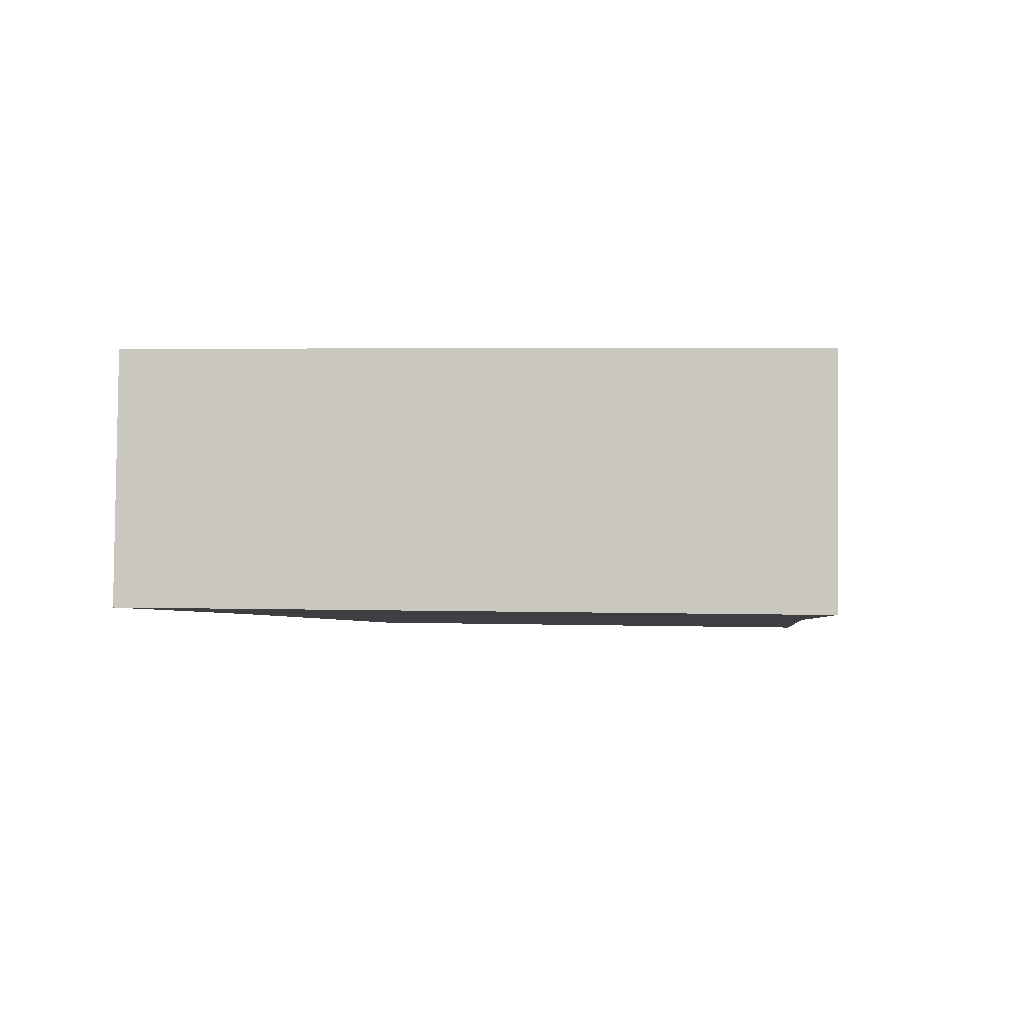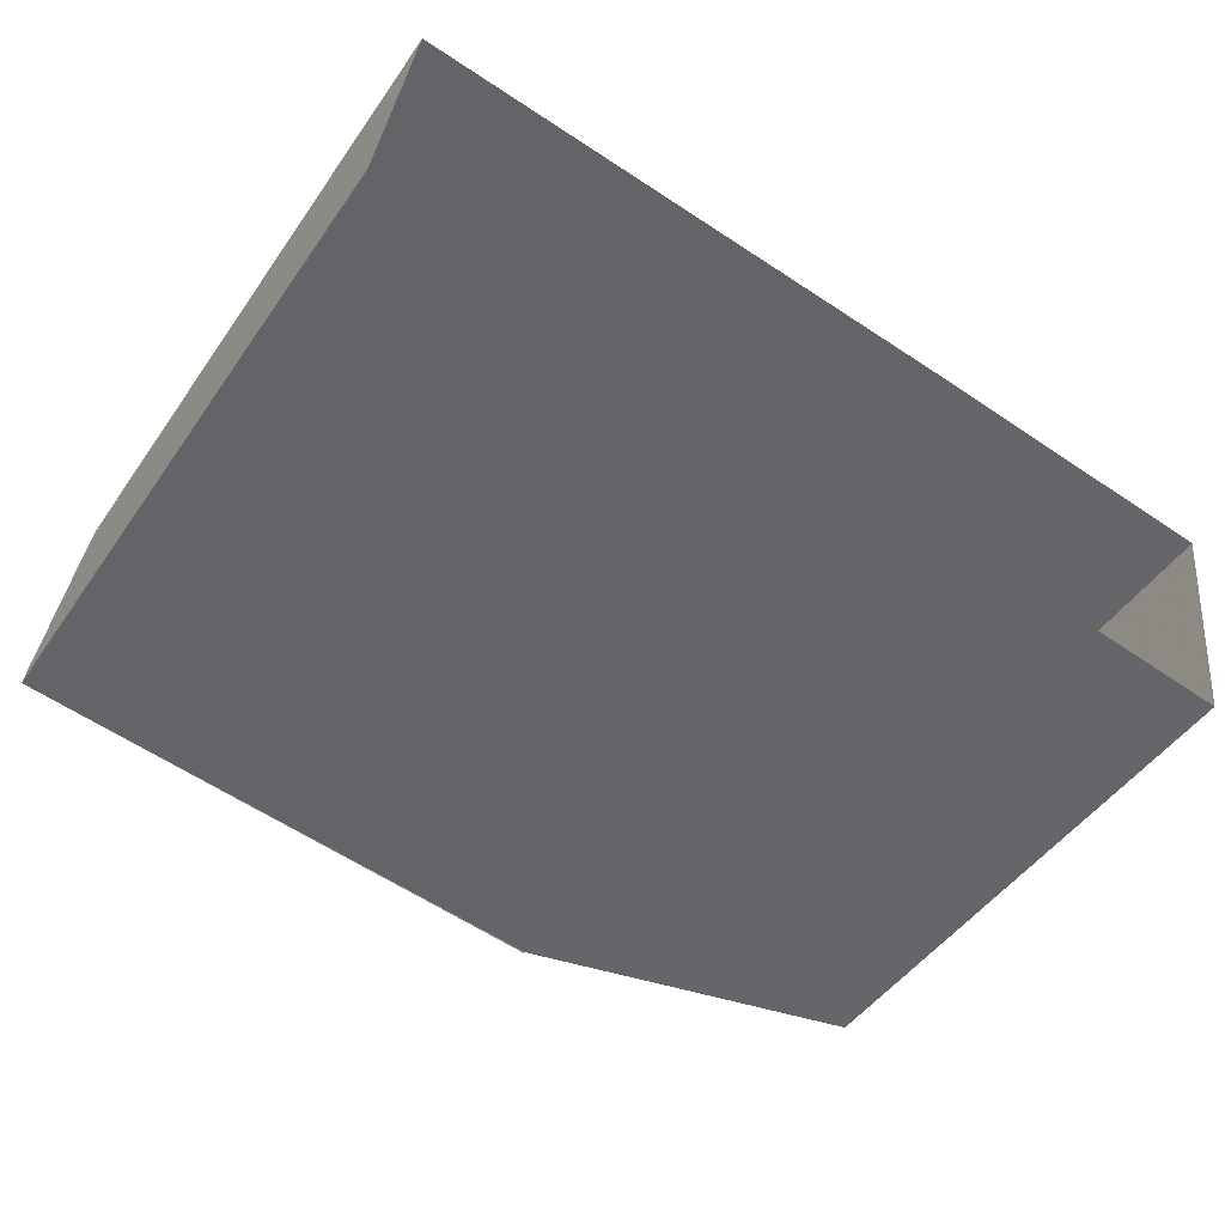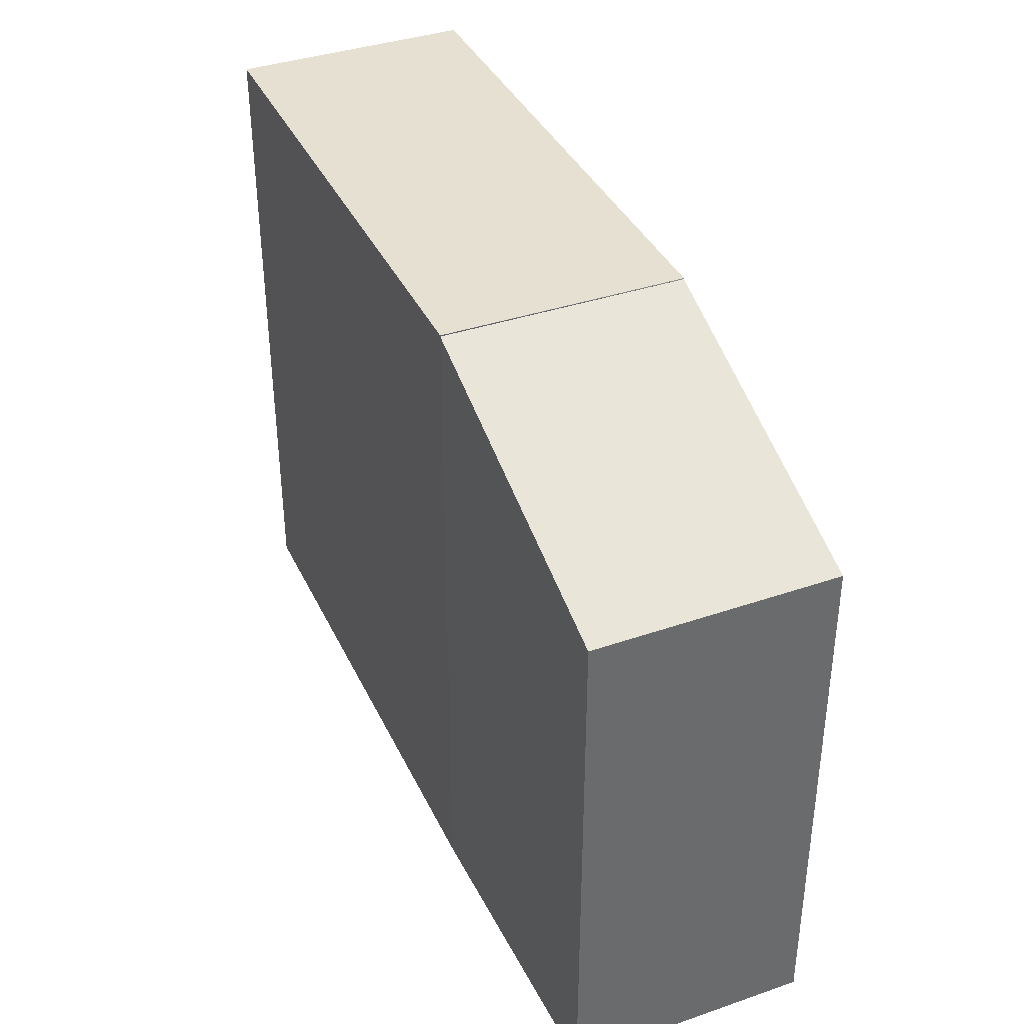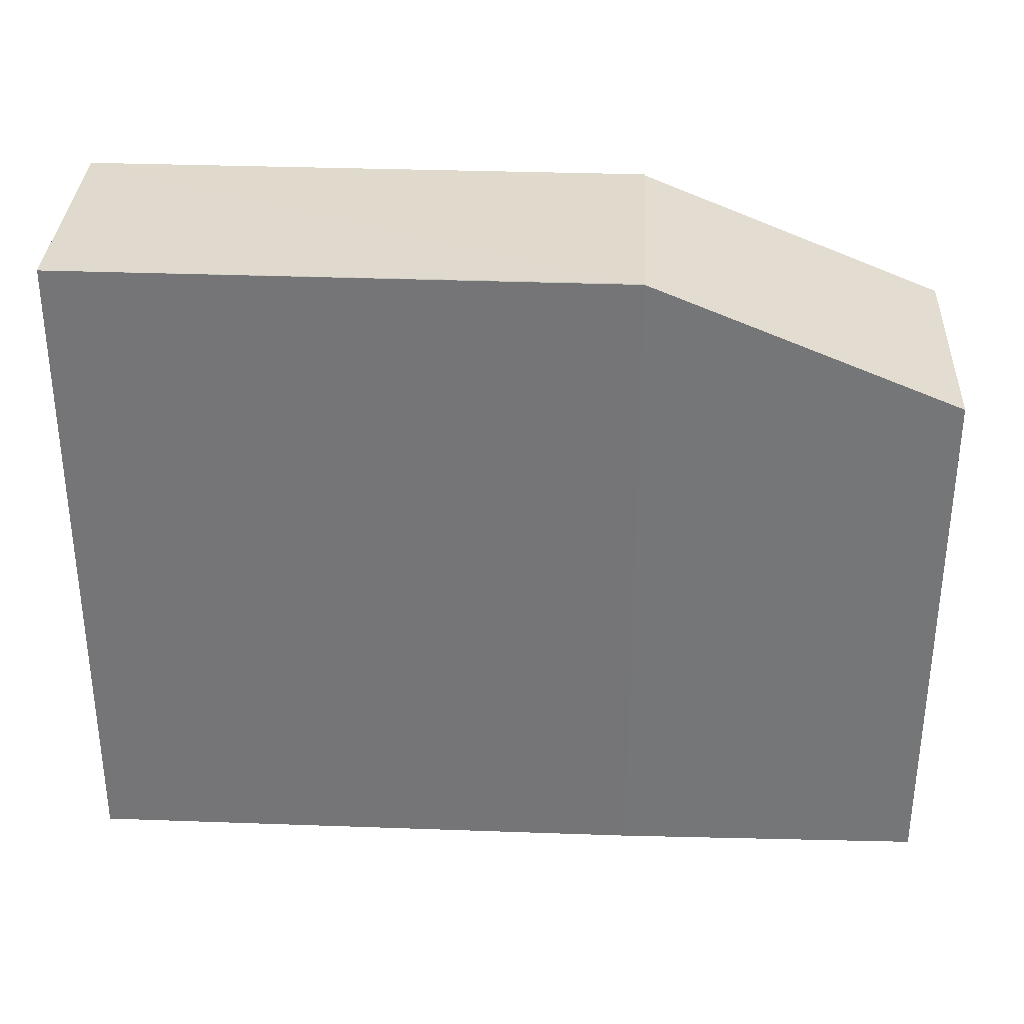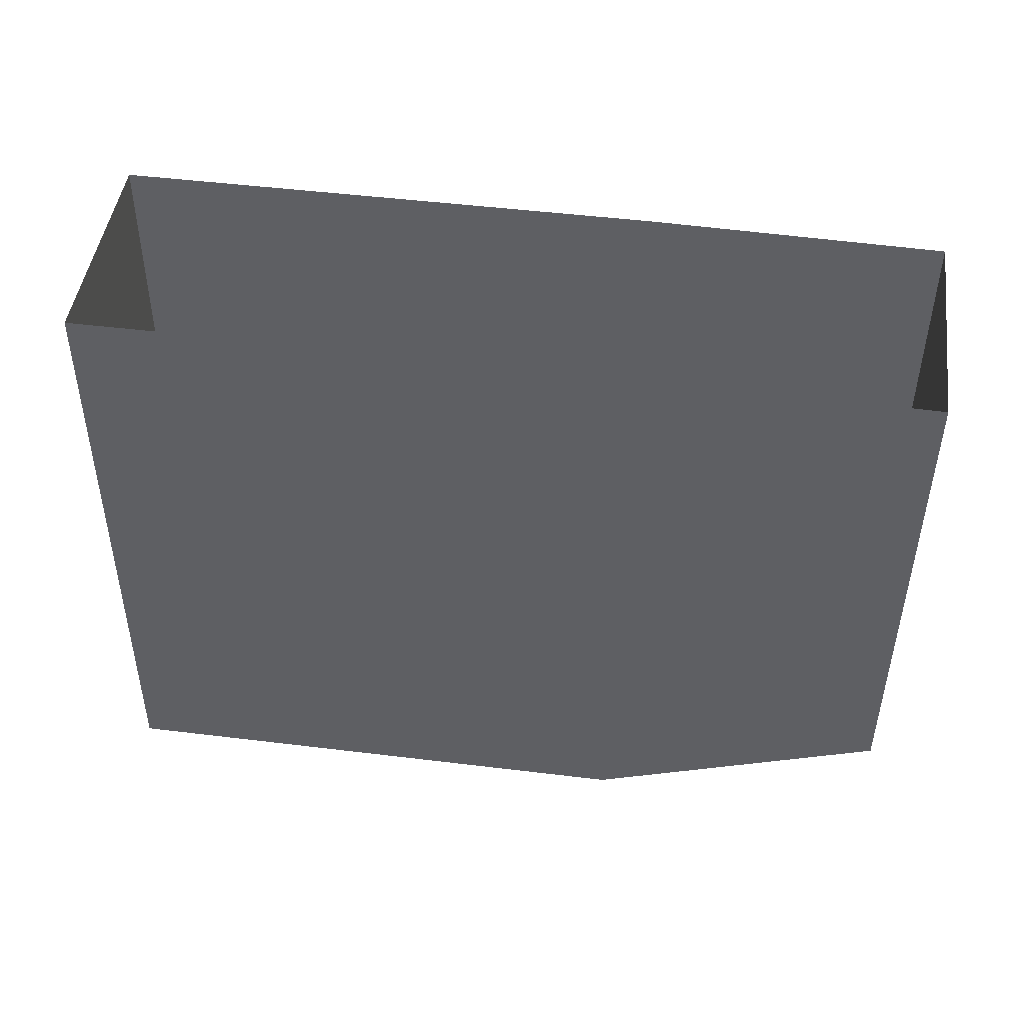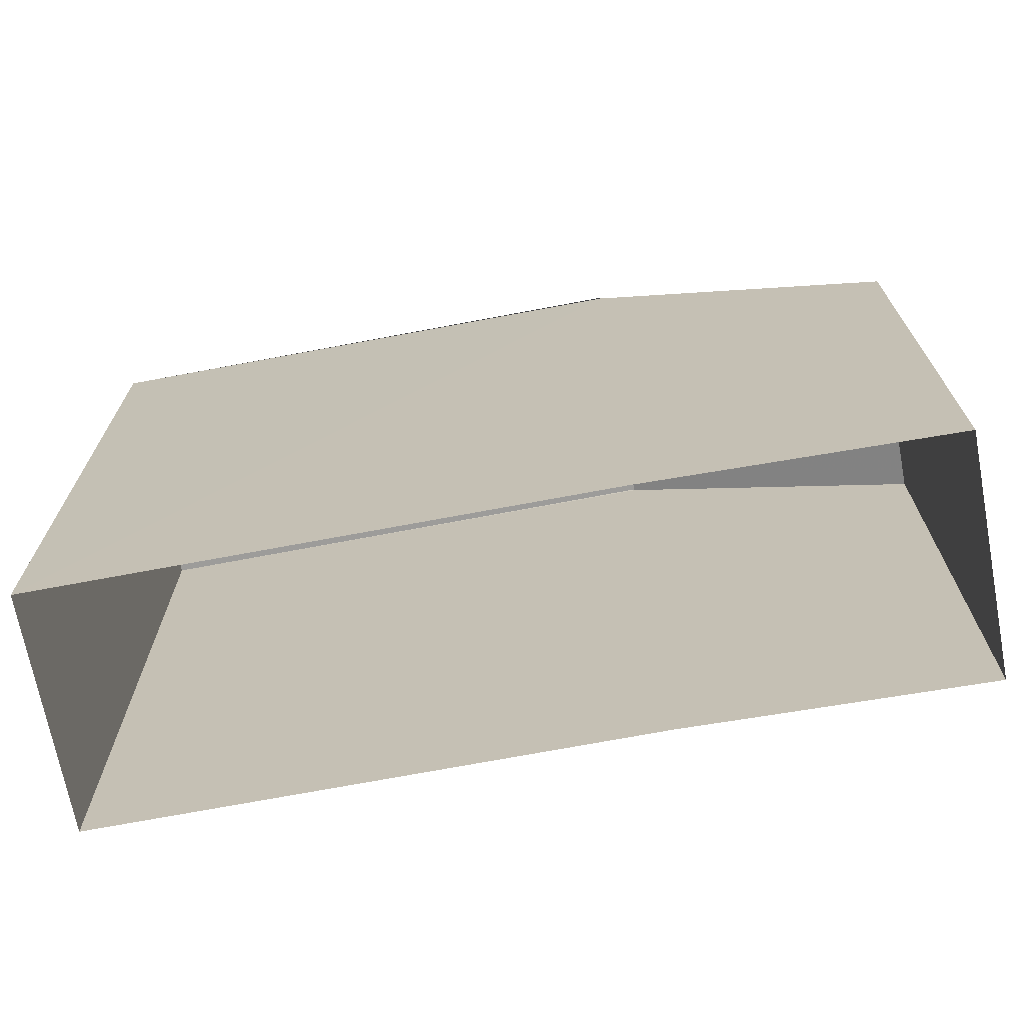
<metadata>
{"format":"obj","ext":"obj","renderer":"f3d","projection":"perspective","resolution":1024,"background":"white","views":[{"elev":4.2,"azim":95.0,"up":"+Y"},{"elev":-47.9,"azim":146.9,"up":"+Y"},{"elev":38.4,"azim":-105.7,"up":"+Z"},{"elev":33.1,"azim":-169.4,"up":"+Z"},{"elev":-43.1,"azim":179.7,"up":"+Y"},{"elev":-70.1,"azim":-161.6,"up":"+Z"}]}
</metadata>
<code>
v -8.875e+04 -1.001e+05 3.288
v -8.876e+04 -1.001e+05 3.288
v -8.876e+04 -1.001e+05 3.287
v -8.876e+04 -1.001e+05 3.288
v -8.876e+04 -1.001e+05 3.287
v -8.875e+04 -1.001e+05 3.287
v -8.876e+04 -1.001e+05 8.525
v -8.876e+04 -1.001e+05 7.533
v -8.876e+04 -1.001e+05 7.537
v -8.876e+04 -1.001e+05 8.522
v -8.876e+04 -1.001e+05 8.532
v -8.876e+04 -1.001e+05 8.533
v -8.875e+04 -1.001e+05 8.533
v -8.875e+04 -1.001e+05 8.532
f 1 2 3
f 4 5 2
f 1 3 6
f 2 5 3
f 7 8 9
f 7 10 8
f 11 12 13
f 14 11 13
f 7 1 13
f 13 12 7
f 2 1 7
f 9 4 2
f 7 9 2
f 8 3 5
f 8 10 3
f 3 10 6
f 10 14 6
f 10 11 14
f 7 12 11
f 10 7 11
f 8 5 4
f 9 8 4
f 13 1 6
f 14 13 6

</code>
